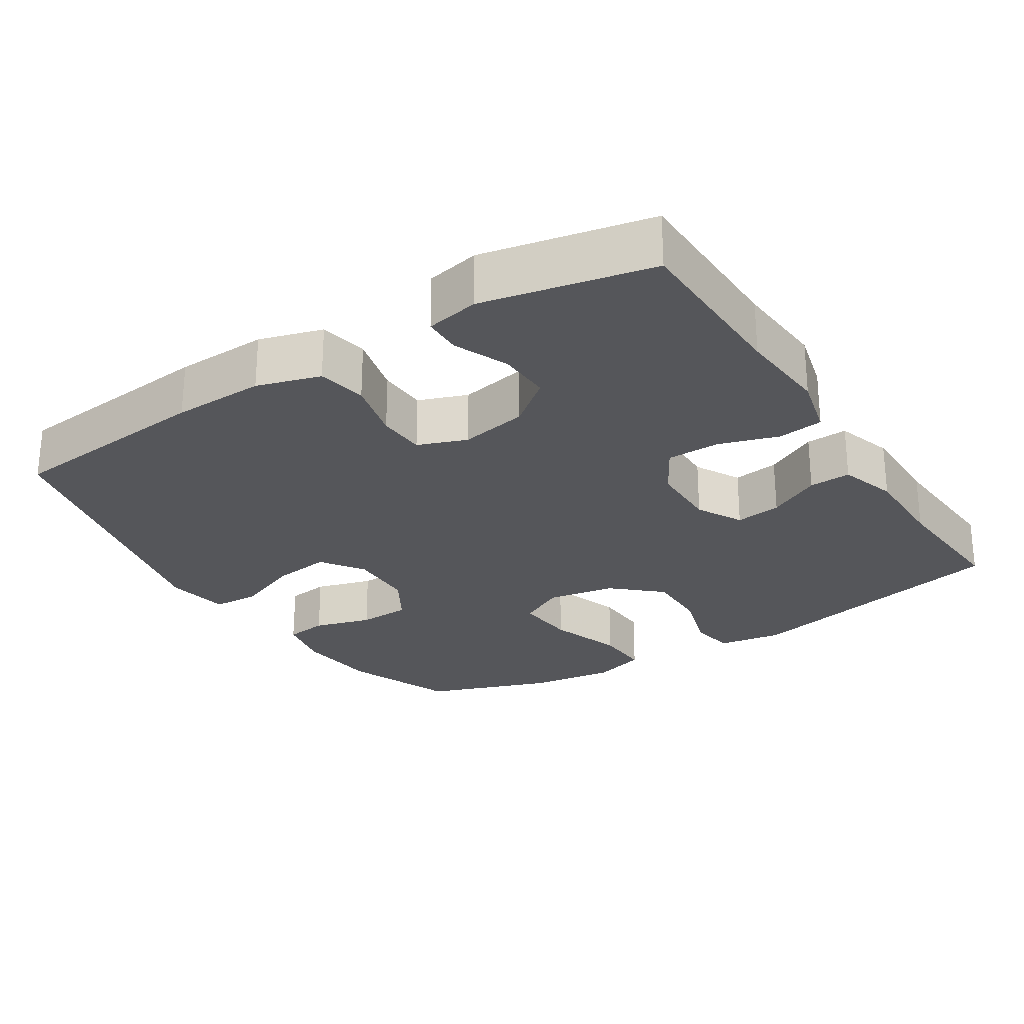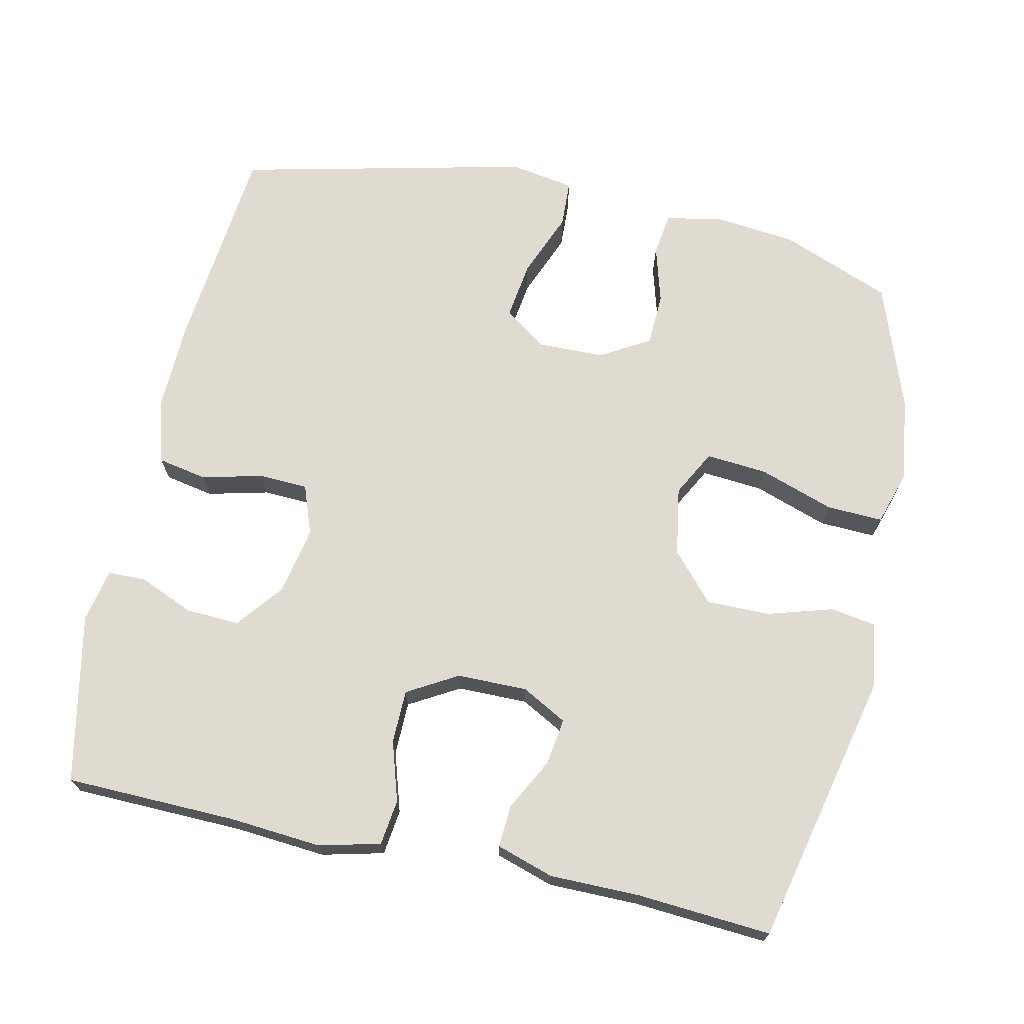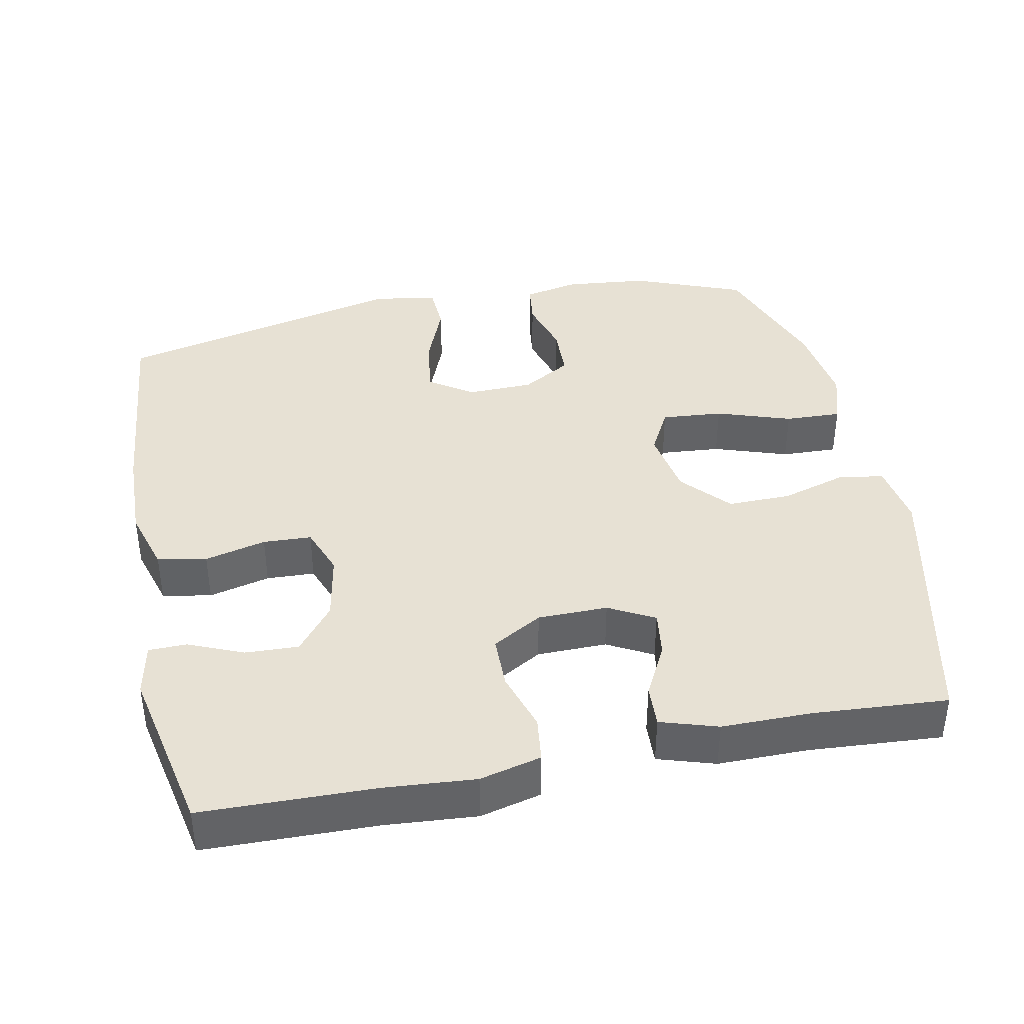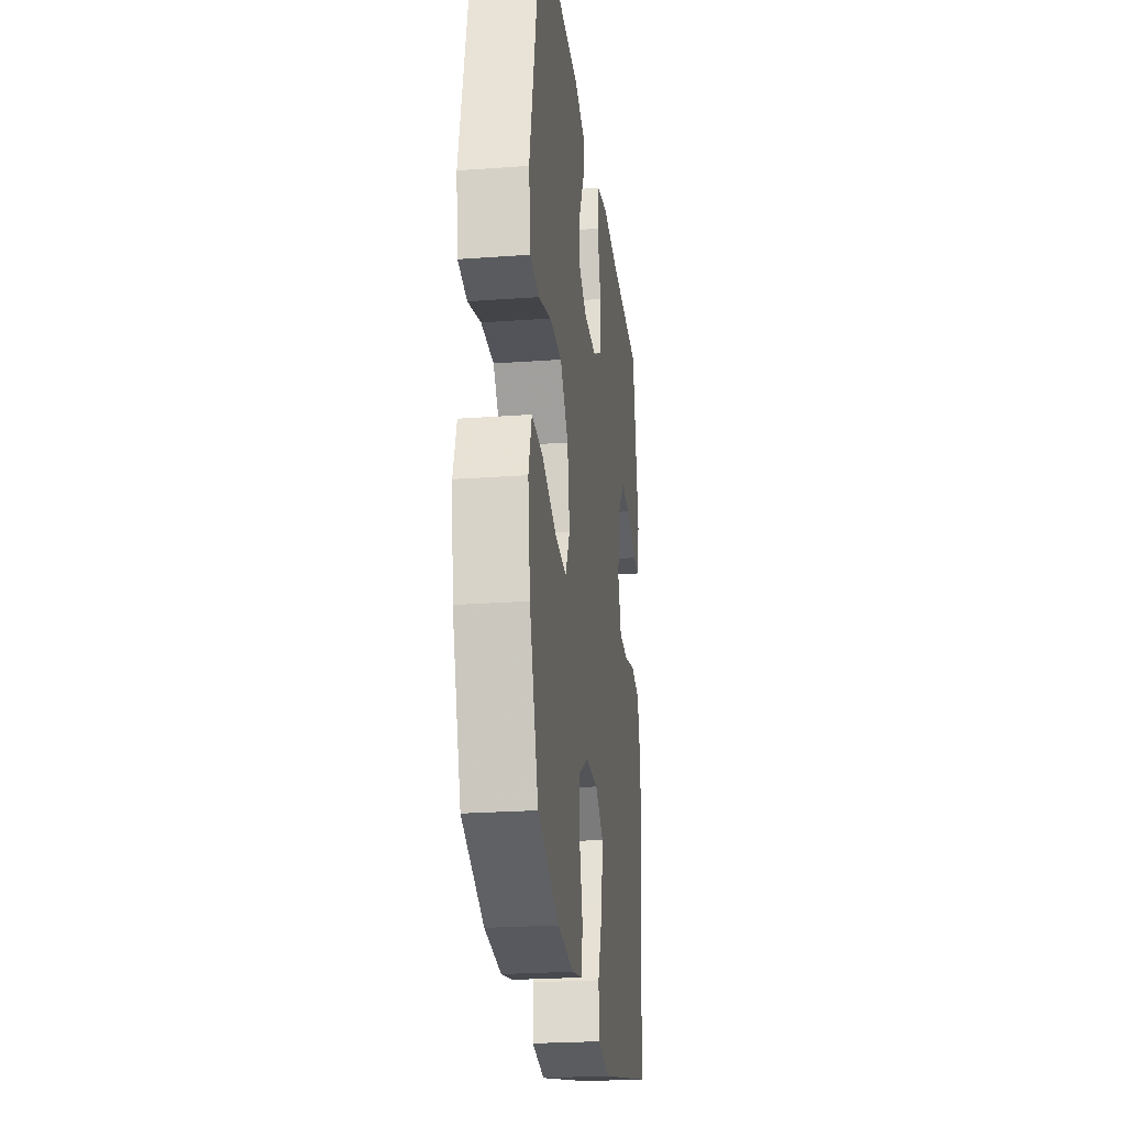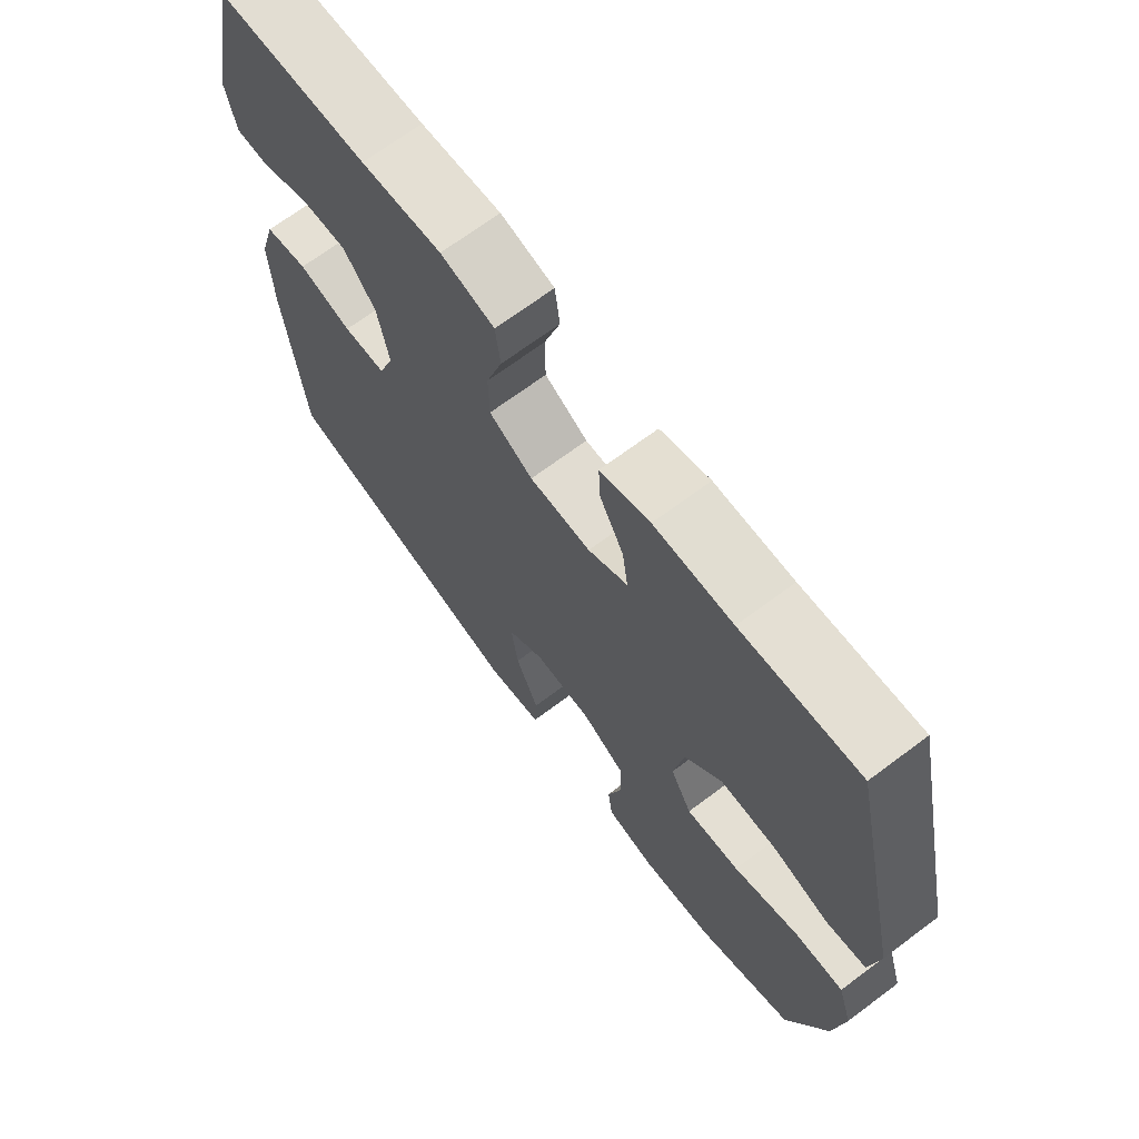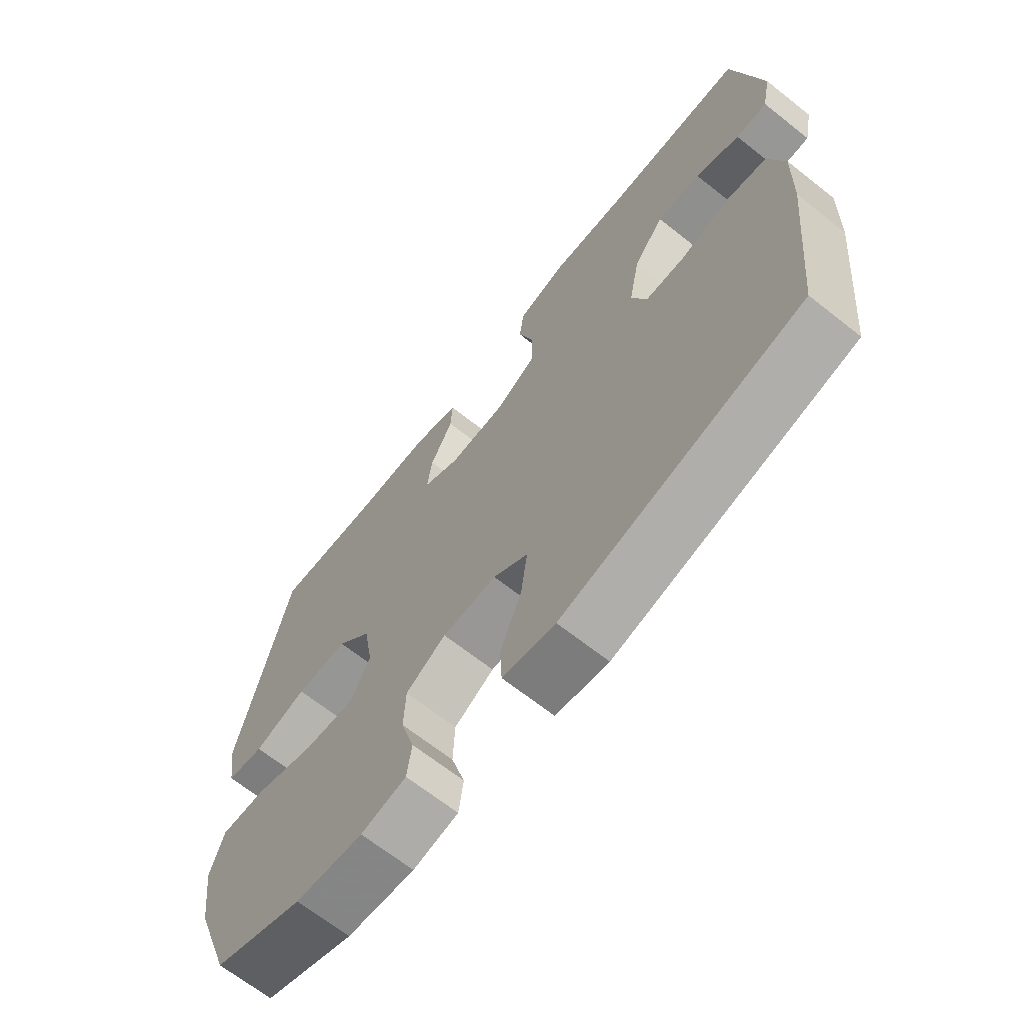
<metadata>
{"format":"obj","ext":"obj","renderer":"f3d","projection":"perspective","resolution":1024,"background":"white","views":[{"elev":-26.1,"azim":-57.6,"up":"+Y"},{"elev":69.9,"azim":12.4,"up":"+Y"},{"elev":39.6,"azim":-11.5,"up":"+Y"},{"elev":-24.4,"azim":96.8,"up":"+Z"},{"elev":68.9,"azim":53.2,"up":"+Z"},{"elev":-67.1,"azim":-128.4,"up":"+Z"}]}
</metadata>
<code>
v 0.5 0.07 0.5
v 0.586 0.07 0.12
v 0.572 0.07 0.03
v 0.509 0.07 0.02
v 0.419 0.07 0.047
v 0.331 0.07 0.048
v 0.272 0.07 -0.018
v 0.256 0.07 -0.113
v 0.29 0.07 -0.177
v 0.375 0.07 -0.17
v 0.478 0.07 -0.135
v 0.556 0.07 -0.132
v 0.579 0.07 -0.206
v 0.563 0.07 -0.324
v 0.5 0.07 -0.5
v 0.347 0.07 -0.56
v 0.232 0.07 -0.572
v 0.155 0.07 -0.556
v 0.147 0.07 -0.497
v 0.17 0.07 -0.417
v 0.167 0.07 -0.344
v 0.099 0.07 -0.304
v 0.007 0.07 -0.302
v -0.052 0.07 -0.343
v -0.041 0.07 -0.424
v -0.005 0.07 -0.514
v -0.008 0.07 -0.579
v -0.097 0.07 -0.594
v -0.5 0.07 -0.5
v -0.529 0.07 -0.211
v -0.533 0.07 -0.083
v -0.507 0.07 0.005
v -0.439 0.07 0.018
v -0.354 0.07 -0.003
v -0.287 0.07 0
v -0.262 0.07 0.068
v -0.28 0.07 0.162
v -0.331 0.07 0.226
v -0.405 0.07 0.223
v -0.48 0.07 0.191
v -0.533 0.07 0.192
v -0.548 0.07 0.266
v -0.5 0.07 0.5
v -0.263 0.07 0.505
v -0.136 0.07 0.515
v -0.051 0.07 0.494
v -0.043 0.07 0.431
v -0.069 0.07 0.348
v -0.068 0.07 0.274
v 0.001 0.07 0.234
v 0.098 0.07 0.233
v 0.161 0.07 0.267
v 0.152 0.07 0.331
v 0.114 0.07 0.404
v 0.111 0.07 0.462
v 0.19 0.07 0.487
v 0.314 0.07 0.487
v 0.5 0 0.5
v 0.586 0 0.12
v 0.572 0 0.03
v 0.509 0 0.02
v 0.419 0 0.047
v 0.331 0 0.048
v 0.272 0 -0.018
v 0.256 0 -0.113
v 0.29 0 -0.177
v 0.375 0 -0.17
v 0.478 0 -0.135
v 0.556 0 -0.132
v 0.579 0 -0.206
v 0.563 0 -0.324
v 0.5 0 -0.5
v 0.347 0 -0.56
v 0.232 0 -0.572
v 0.155 0 -0.556
v 0.147 0 -0.497
v 0.17 0 -0.417
v 0.167 0 -0.344
v 0.099 0 -0.304
v 0.007 0 -0.302
v -0.052 0 -0.343
v -0.041 0 -0.424
v -0.005 0 -0.514
v -0.008 0 -0.579
v -0.097 0 -0.594
v -0.5 0 -0.5
v -0.529 0 -0.211
v -0.533 0 -0.083
v -0.507 0 0.005
v -0.439 0 0.018
v -0.354 0 -0.003
v -0.287 0 0
v -0.262 0 0.068
v -0.28 0 0.162
v -0.331 0 0.226
v -0.405 0 0.223
v -0.48 0 0.191
v -0.533 0 0.192
v -0.548 0 0.266
v -0.5 0 0.5
v -0.263 0 0.505
v -0.136 0 0.515
v -0.051 0 0.494
v -0.043 0 0.431
v -0.069 0 0.348
v -0.068 0 0.274
v 0.001 0 0.234
v 0.098 0 0.233
v 0.161 0 0.267
v 0.152 0 0.331
v 0.114 0 0.404
v 0.111 0 0.462
v 0.19 0 0.487
v 0.314 0 0.487
f 54 55 56 57
f 53 54 57 1
f 52 53 1 2
f 51 52 2 3
f 50 51 3 4
f 45 46 47 48
f 44 45 48 49
f 43 44 49
f 42 43 49 50
f 39 40 41 42
f 38 39 42
f 31 32 33 34
f 31 34 35
f 30 31 35
f 29 30 35
f 28 29 35
f 25 26 27 28
f 24 25 28 35
f 23 24 35 36
f 17 18 19 20
f 17 20 21
f 16 17 21
f 15 16 21
f 14 15 21 22
f 10 11 12 13
f 9 10 13 14
f 50 4 5
f 50 5 6
f 38 42 50
f 37 38 50 6
f 22 23 36 37
f 9 14 22
f 8 9 22 37
f 7 8 37
f 6 7 37
f 114 113 112 111
f 58 114 111 110
f 59 58 110 109
f 60 59 109 108
f 61 60 108 107
f 105 104 103 102
f 106 105 102 101
f 106 101 100
f 107 106 100 99
f 99 98 97 96
f 99 96 95
f 91 90 89 88
f 92 91 88
f 92 88 87
f 92 87 86
f 92 86 85
f 85 84 83 82
f 92 85 82 81
f 93 92 81 80
f 77 76 75 74
f 78 77 74
f 78 74 73
f 78 73 72
f 79 78 72 71
f 70 69 68 67
f 71 70 67 66
f 62 61 107
f 63 62 107
f 107 99 95
f 63 107 95 94
f 94 93 80 79
f 79 71 66
f 94 79 66 65
f 94 65 64
f 94 64 63
f 1 58 59 2
f 2 59 60 3
f 3 60 61 4
f 4 61 62 5
f 5 62 63 6
f 6 63 64 7
f 7 64 65 8
f 8 65 66 9
f 9 66 67 10
f 10 67 68 11
f 11 68 69 12
f 12 69 70 13
f 13 70 71 14
f 14 71 72 15
f 15 72 73 16
f 16 73 74 17
f 17 74 75 18
f 18 75 76 19
f 19 76 77 20
f 20 77 78 21
f 21 78 79 22
f 22 79 80 23
f 23 80 81 24
f 24 81 82 25
f 25 82 83 26
f 26 83 84 27
f 27 84 85 28
f 28 85 86 29
f 29 86 87 30
f 30 87 88 31
f 31 88 89 32
f 32 89 90 33
f 33 90 91 34
f 34 91 92 35
f 35 92 93 36
f 36 93 94 37
f 37 94 95 38
f 38 95 96 39
f 39 96 97 40
f 40 97 98 41
f 41 98 99 42
f 42 99 100 43
f 43 100 101 44
f 44 101 102 45
f 45 102 103 46
f 46 103 104 47
f 47 104 105 48
f 48 105 106 49
f 49 106 107 50
f 50 107 108 51
f 51 108 109 52
f 52 109 110 53
f 53 110 111 54
f 54 111 112 55
f 55 112 113 56
f 56 113 114 57
f 57 114 58 1

</code>
